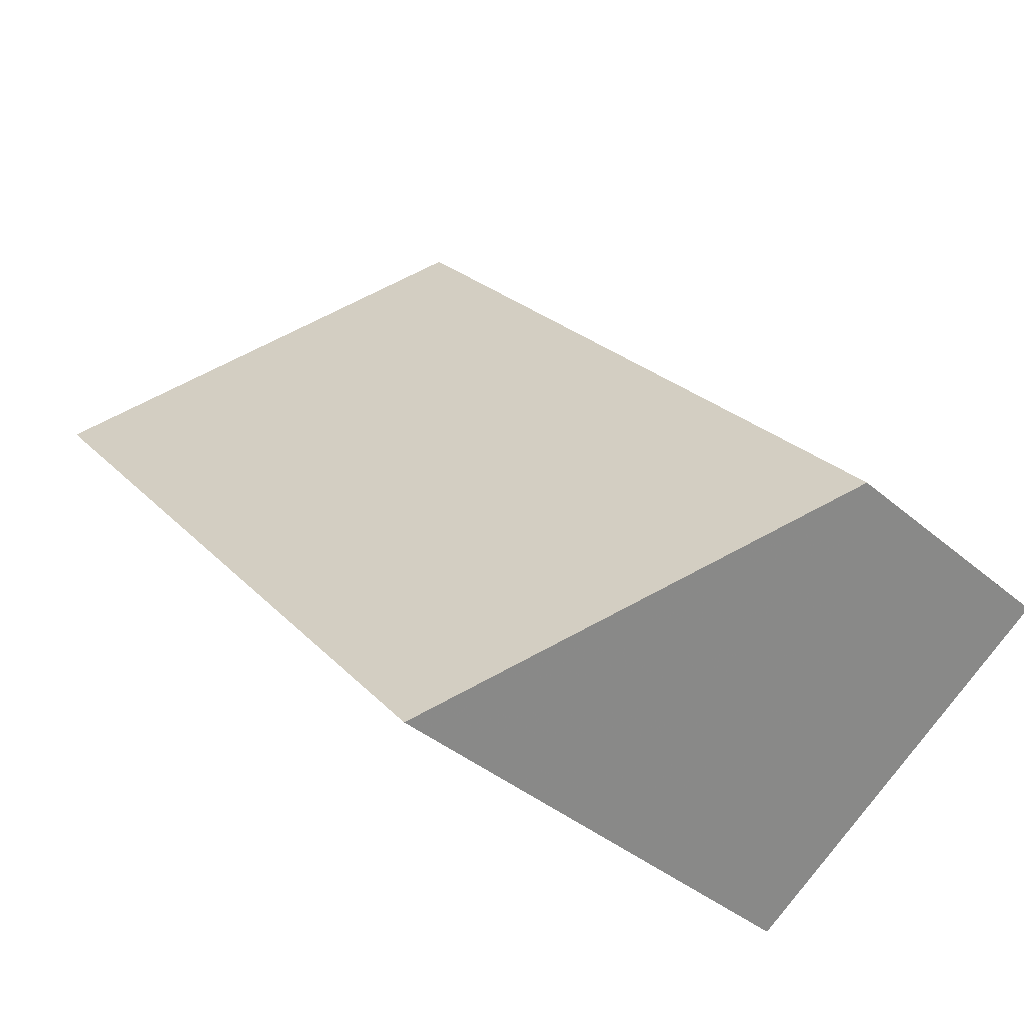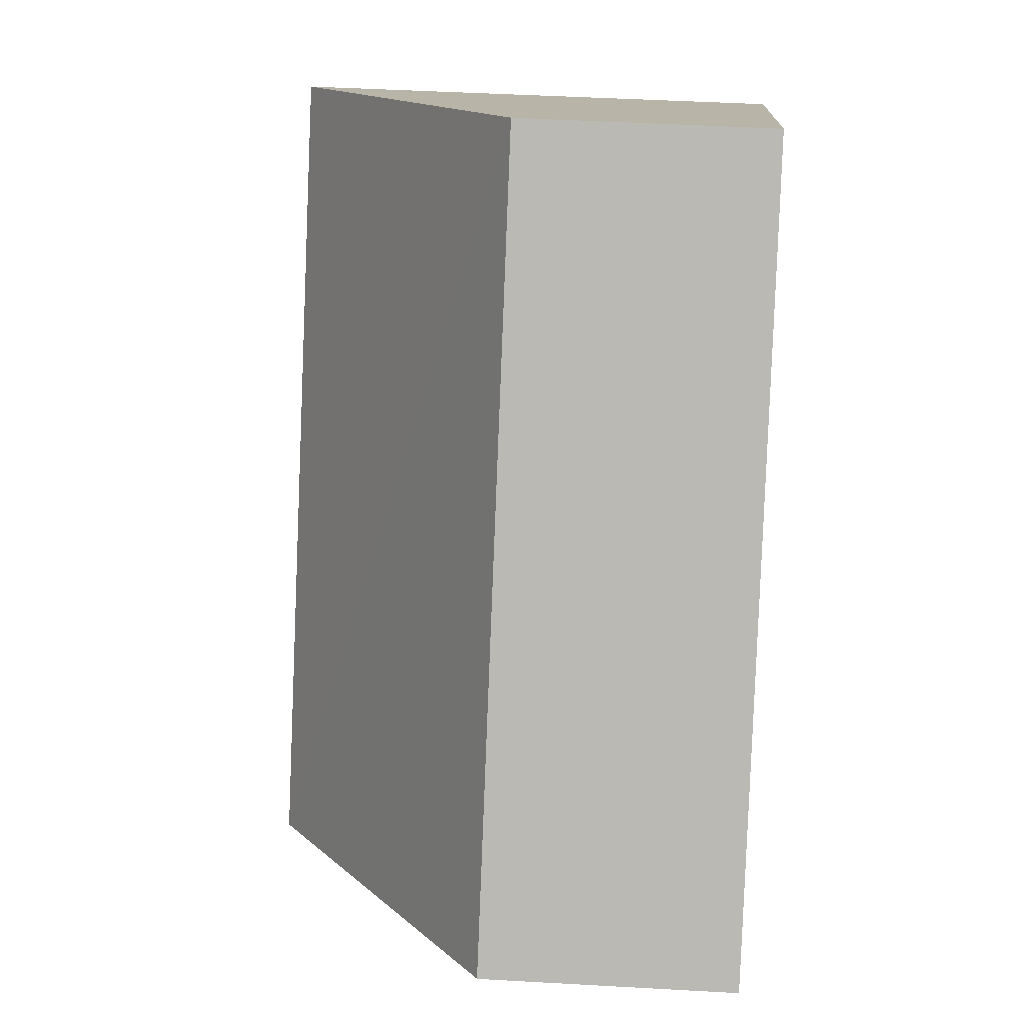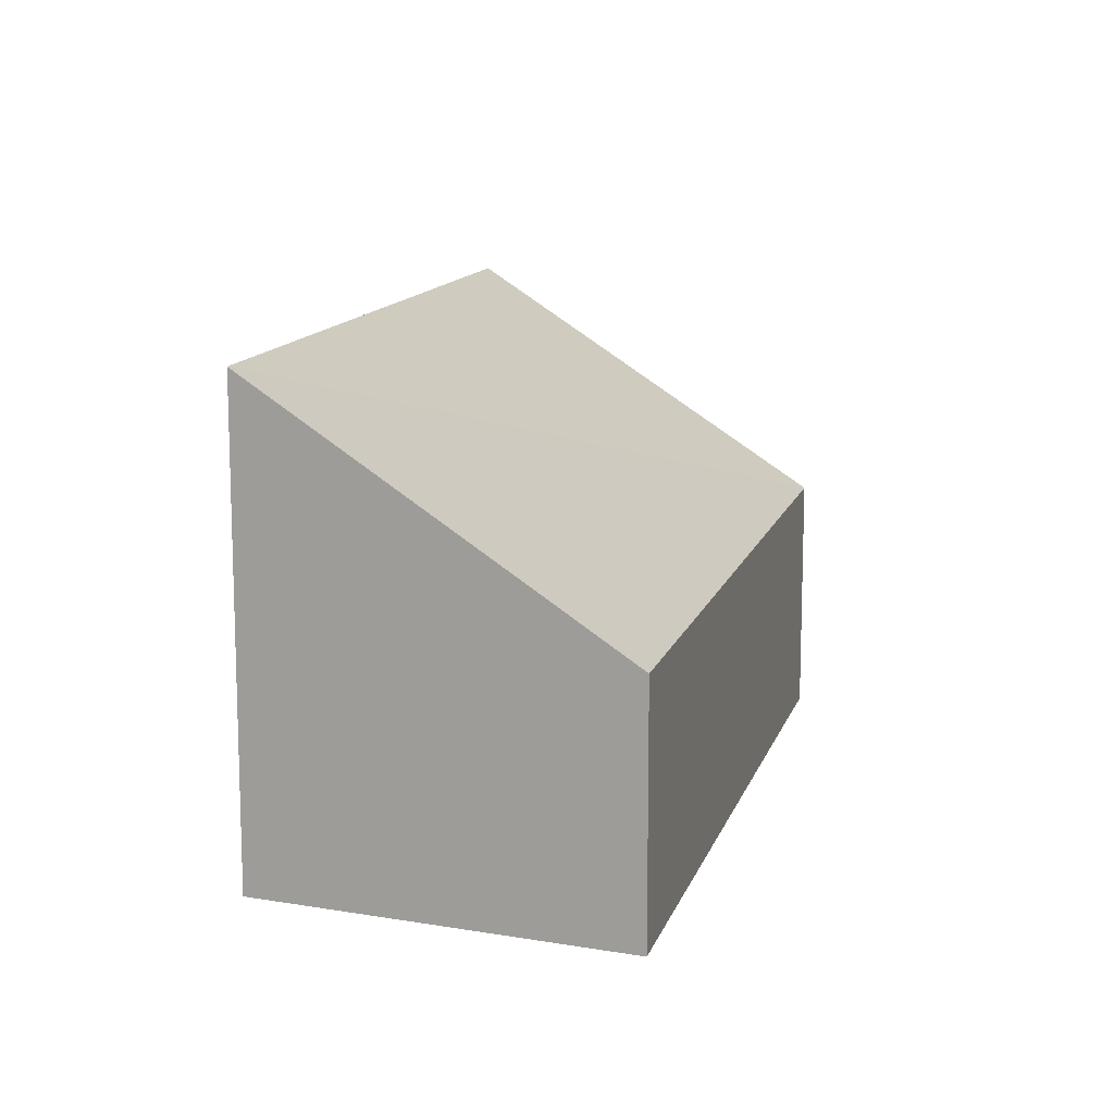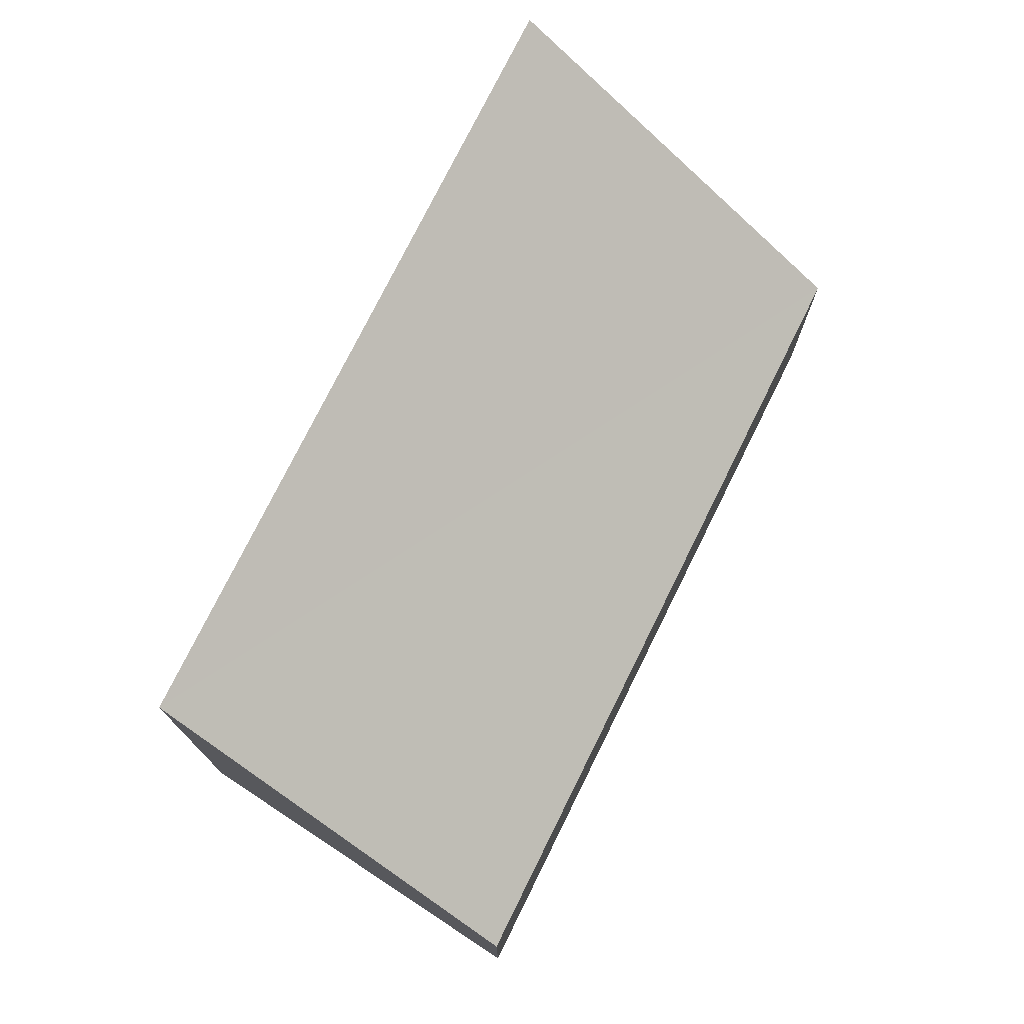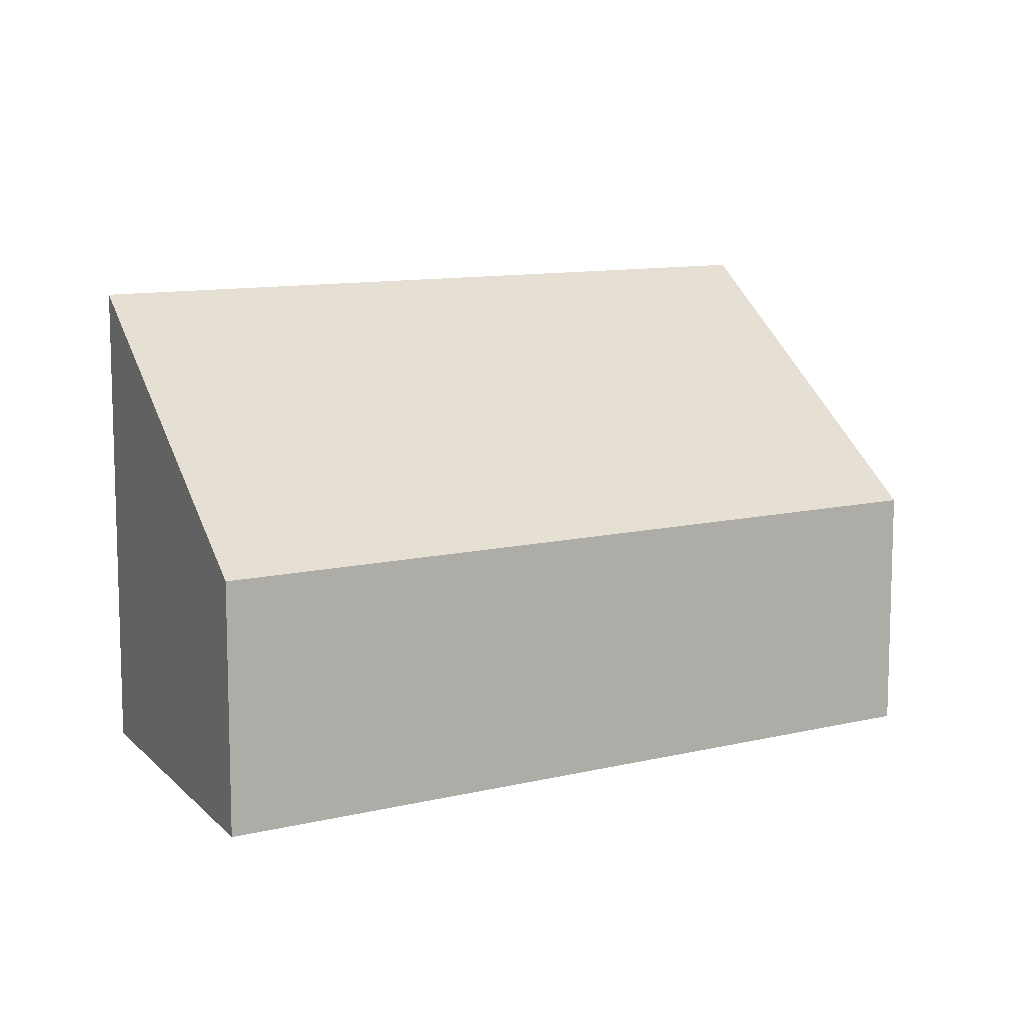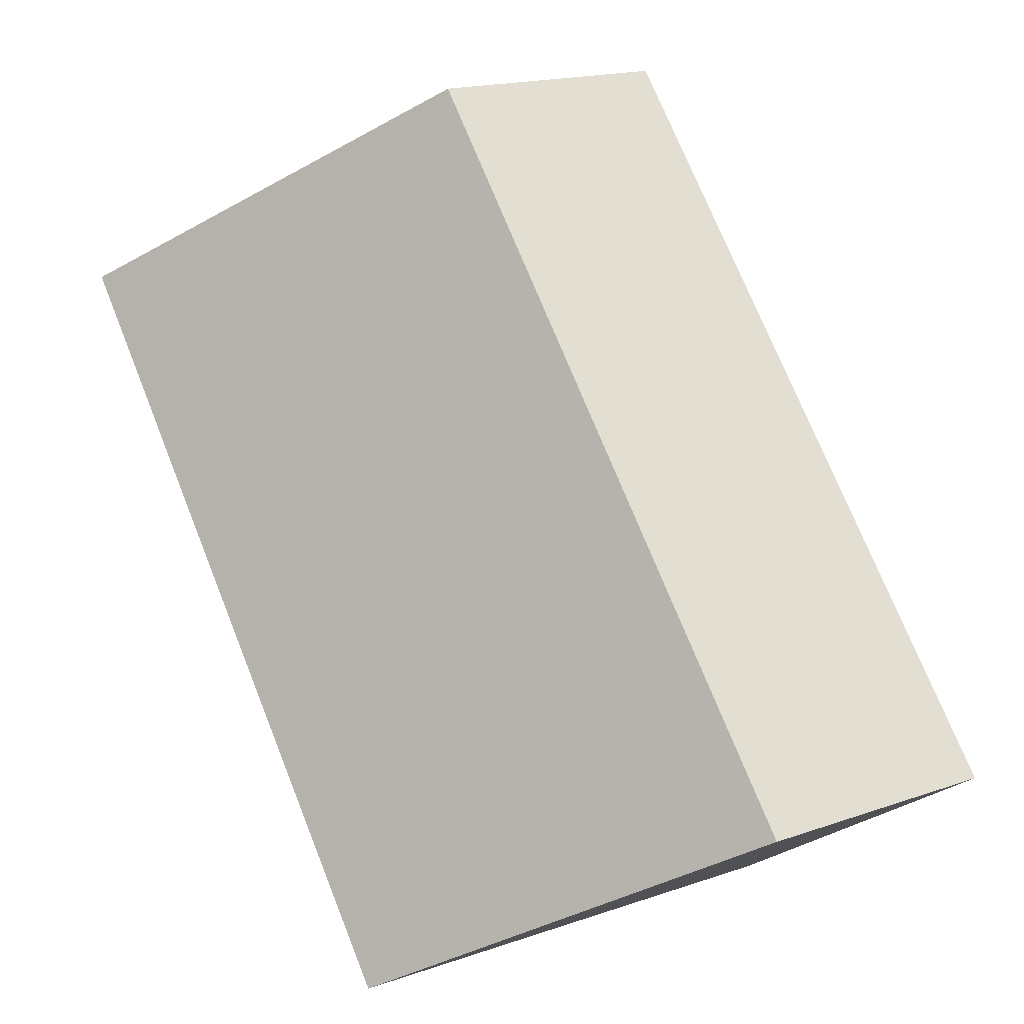
<metadata>
{"format":"obj","ext":"obj","renderer":"f3d","projection":"perspective","resolution":1024,"background":"white","views":[{"elev":-38.4,"azim":42.7,"up":"+Y"},{"elev":47.1,"azim":93.5,"up":"+Y"},{"elev":12.9,"azim":55.3,"up":"+Z"},{"elev":76.0,"azim":67.0,"up":"+Z"},{"elev":10.6,"azim":99.3,"up":"+Z"},{"elev":17.2,"azim":55.3,"up":"+Y"}]}
</metadata>
<code>
v -2.232e+05 -1.27e+05 18.71
v -2.232e+05 -1.27e+05 18.71
v -2.232e+05 -1.27e+05 18.71
v -2.232e+05 -1.27e+05 18.71
v -2.232e+05 -1.27e+05 20.24
v -2.232e+05 -1.27e+05 21.68
v -2.232e+05 -1.27e+05 20.24
v -2.232e+05 -1.27e+05 21.68
f 1 2 3
f 1 4 2
f 5 6 7
f 5 8 6
f 5 2 4
f 8 5 4
f 7 3 2
f 5 7 2
f 6 4 1
f 6 8 4
f 7 1 3
f 7 6 1

</code>
